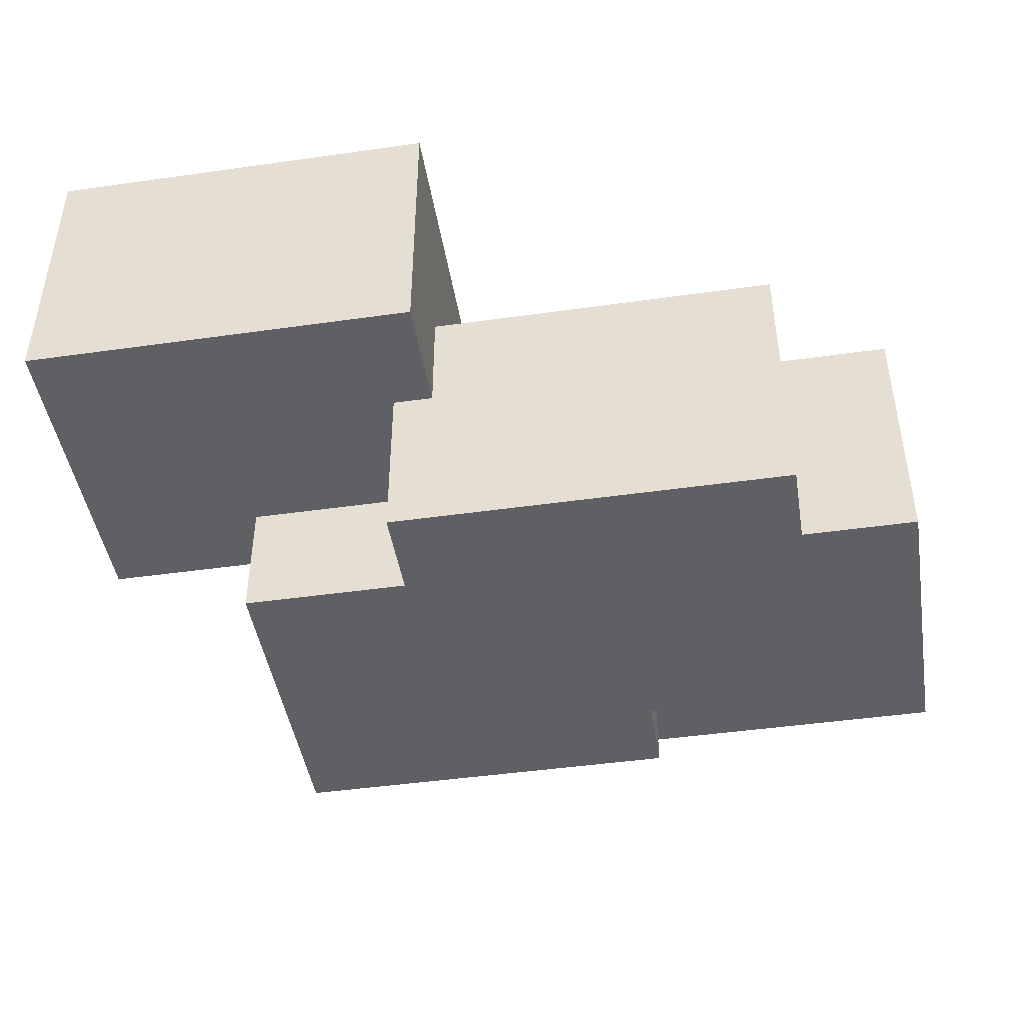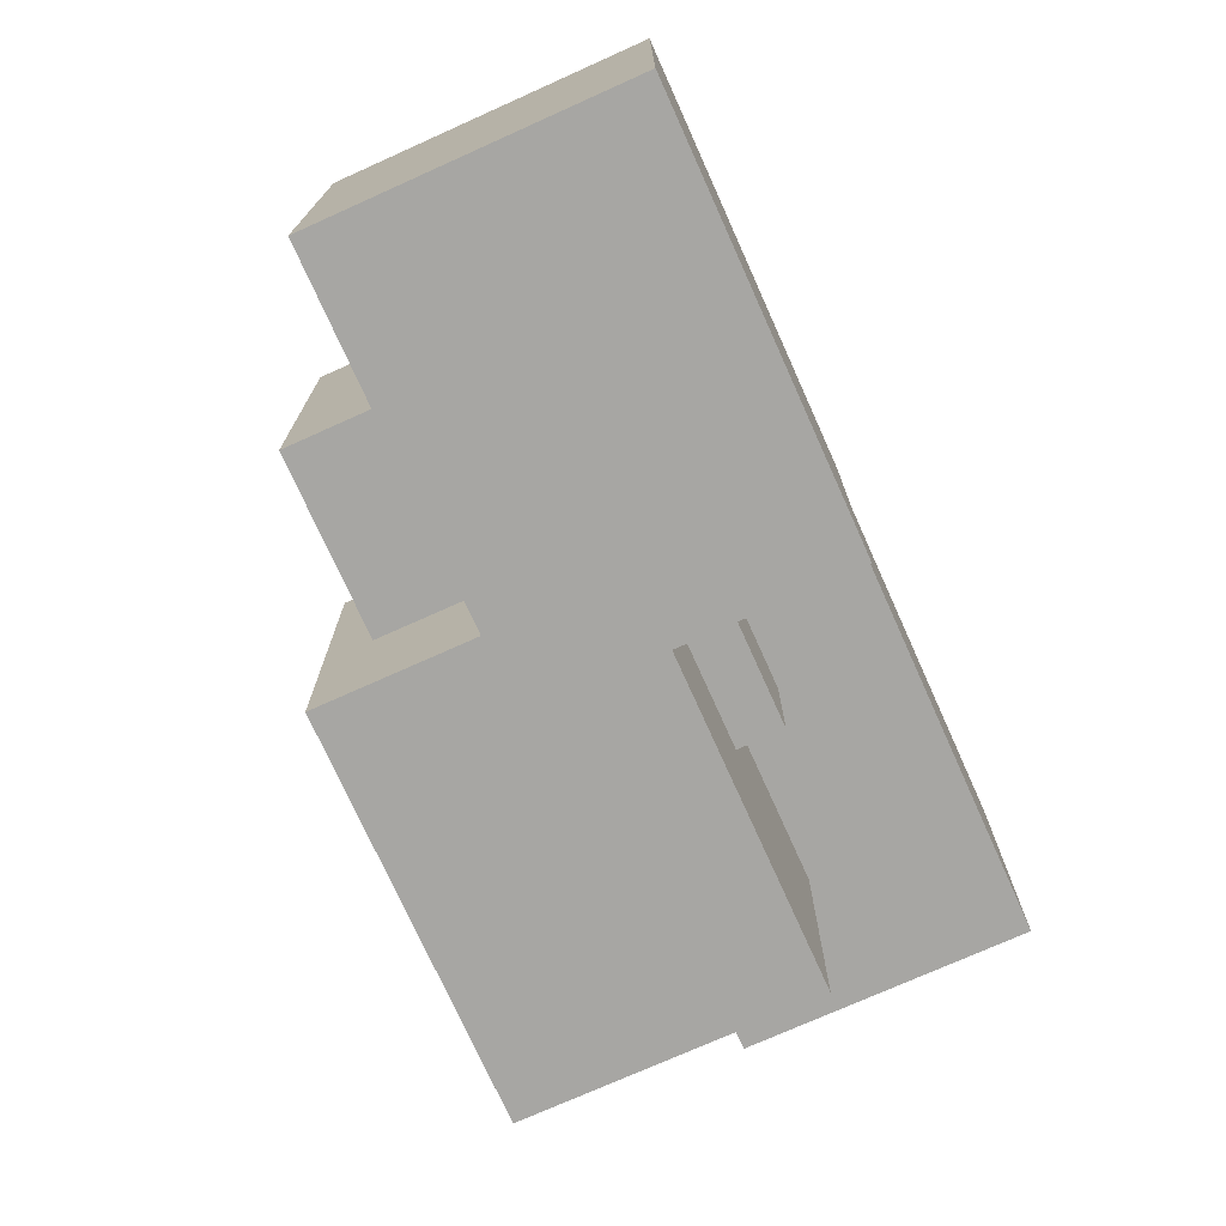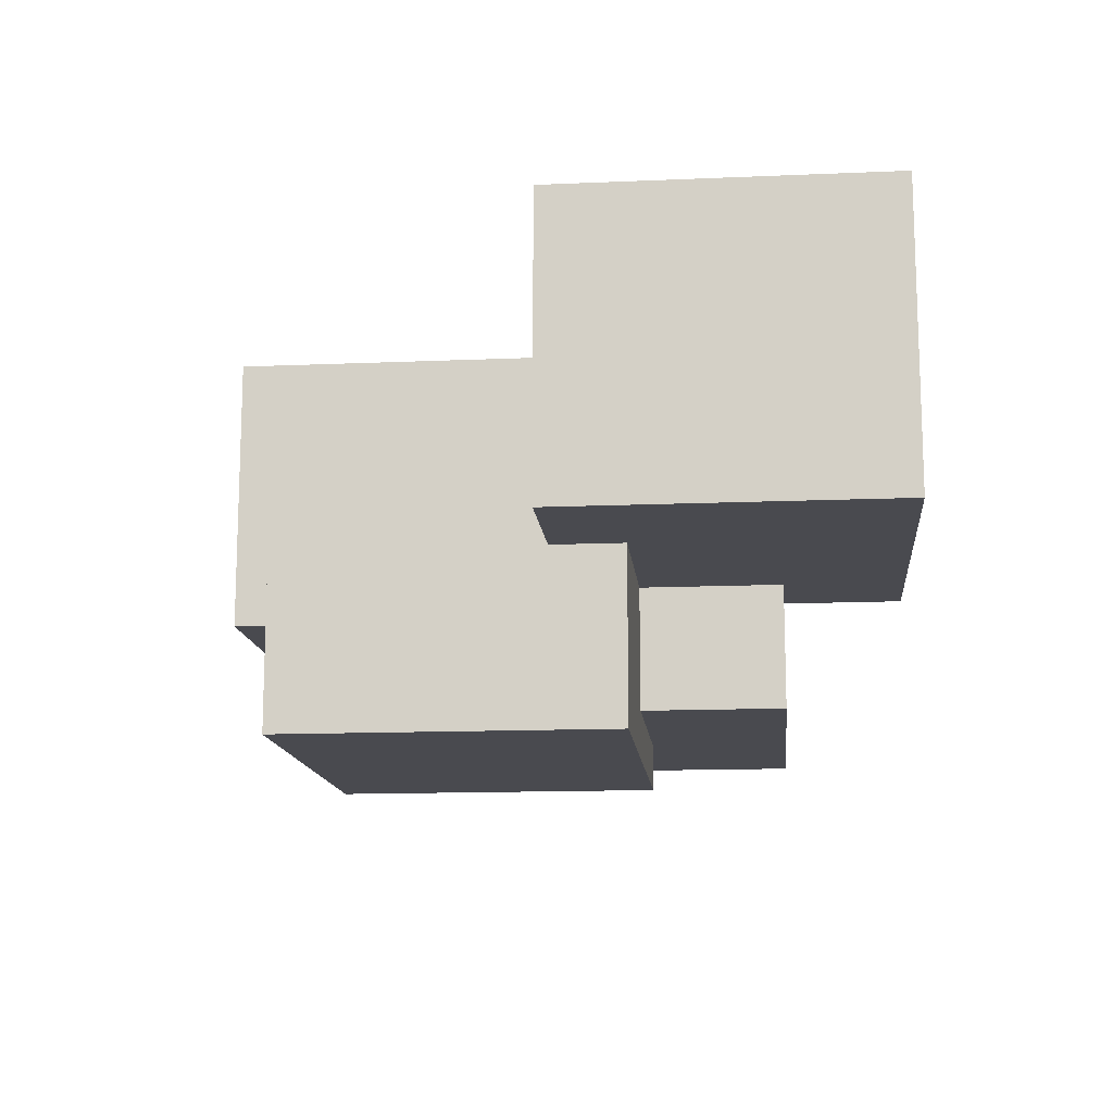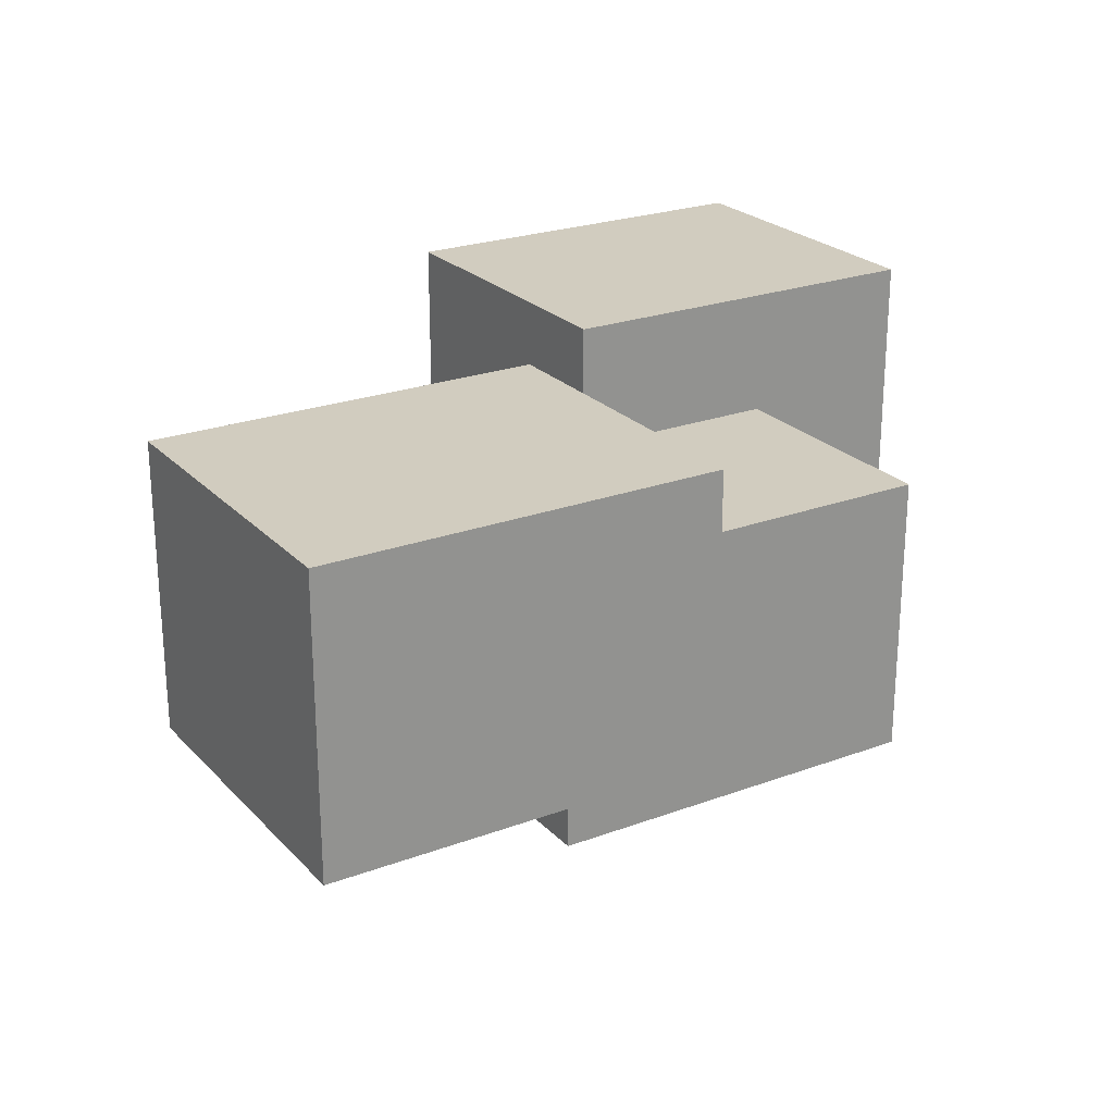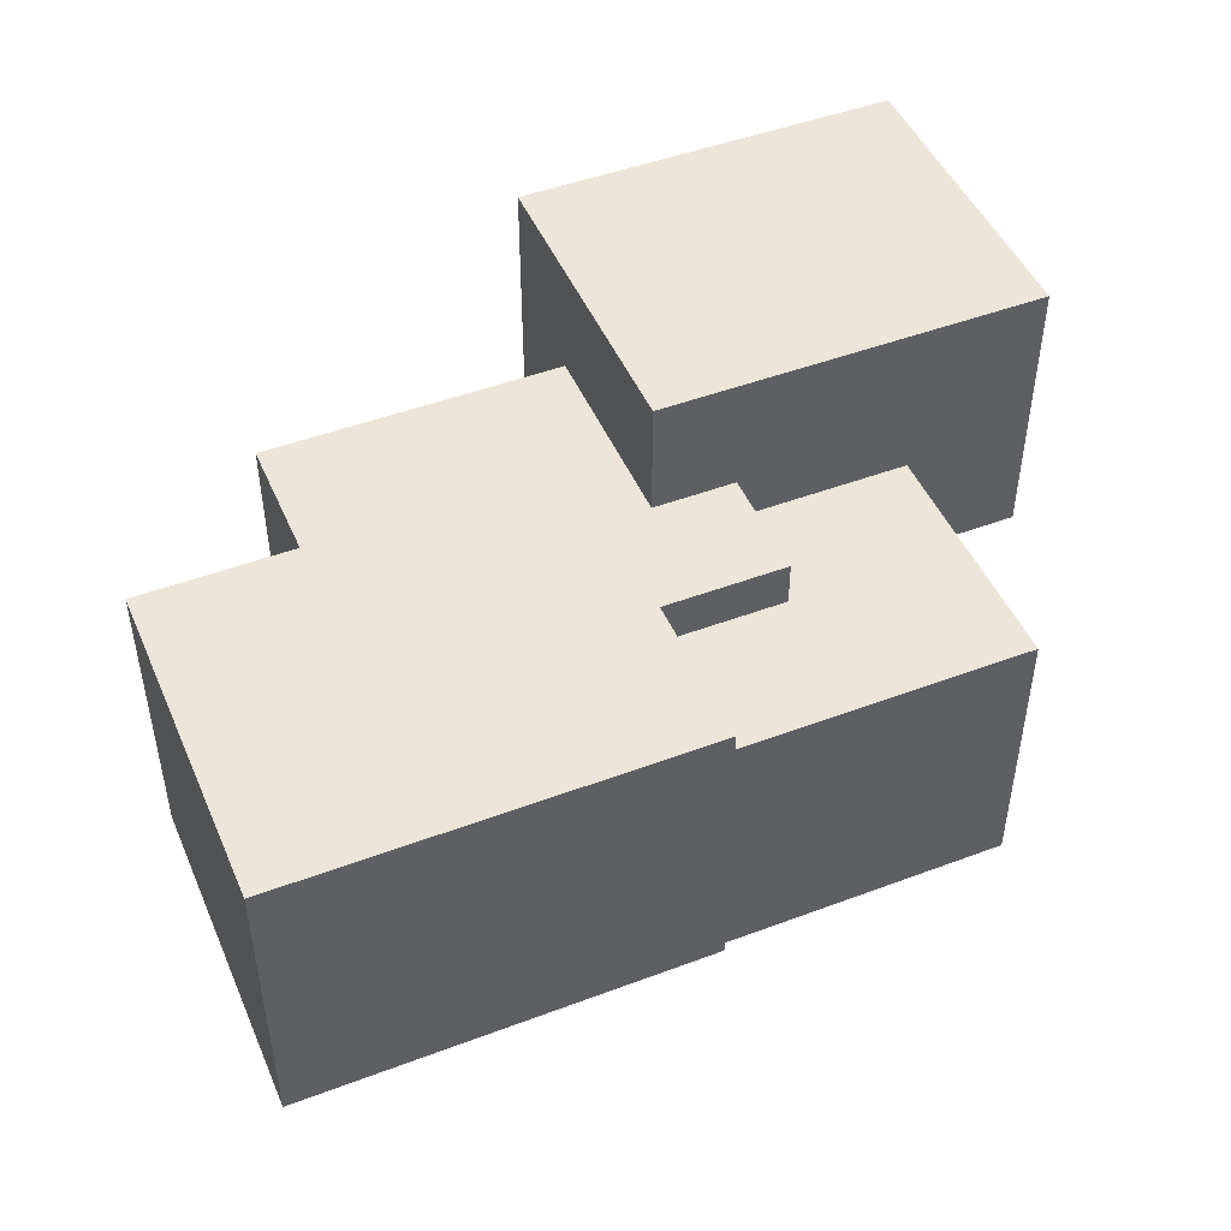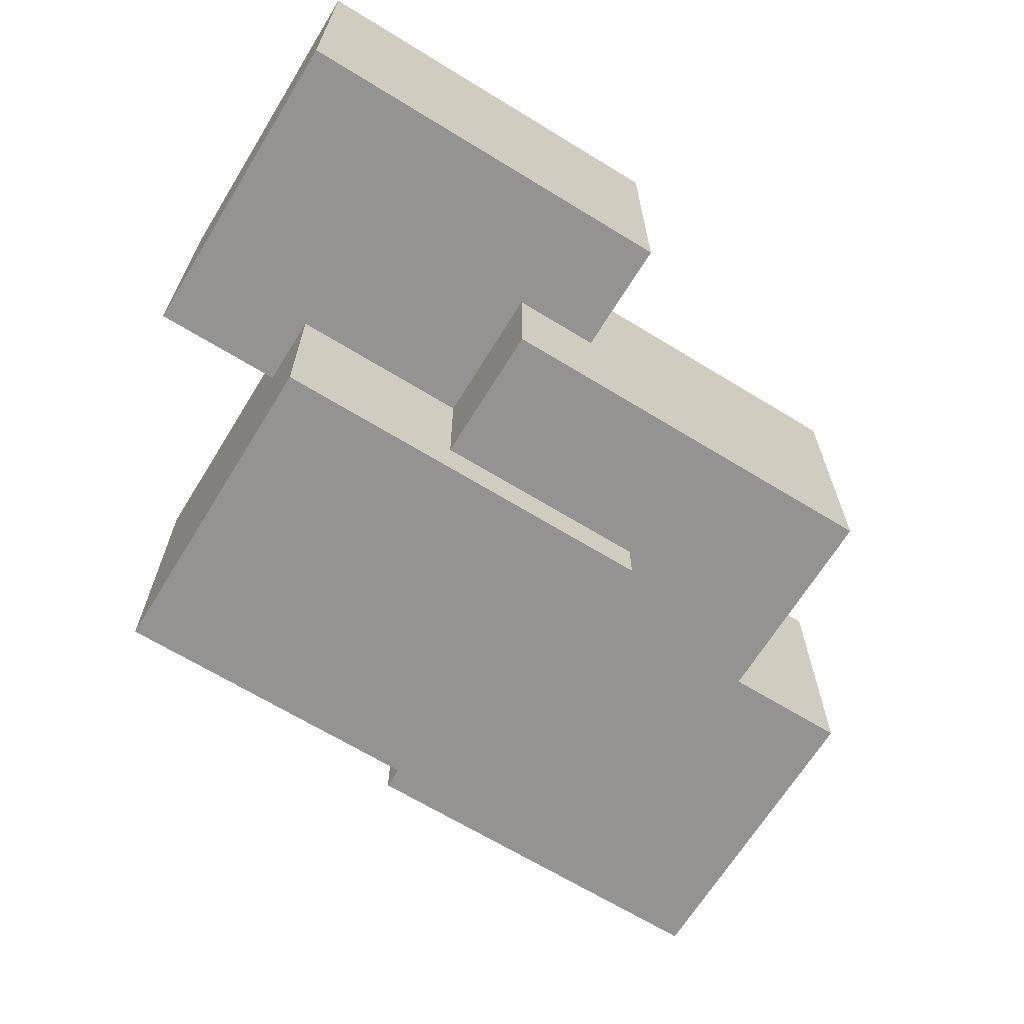
<metadata>
{"format":"obj","ext":"obj","renderer":"f3d","projection":"perspective","resolution":1024,"background":"white","views":[{"elev":-45.3,"azim":9.3,"up":"+Z"},{"elev":-74.2,"azim":-65.8,"up":"+Y"},{"elev":-13.6,"azim":95.5,"up":"+Z"},{"elev":23.9,"azim":148.3,"up":"+Z"},{"elev":47.7,"azim":-22.9,"up":"+Z"},{"elev":-66.8,"azim":148.4,"up":"+Z"}]}
</metadata>
<code>
v 14.59 11.06 -0.2227
v 14.59 20.78 -0.2227
v 26.47 11.06 -0.2227
v 26.47 20.78 -0.2227
v 26.47 11.06 -0.2227
v 26.47 20.78 -0.2227
v 26.47 11.06 -8.868
v 26.47 20.78 -8.868
v 26.47 11.06 -8.868
v 26.47 20.78 -8.868
v 14.59 20.78 -8.868
v 22.55 11.06 -8.868
v 22.55 13.18 -8.868
v 17.15 13.18 -8.868
v 17.15 17.33 -8.868
v 14.59 17.33 -8.868
v 14.59 20.78 -8.868
v 14.59 11.06 -0.2227
v 14.59 20.78 -0.2227
v 14.59 17.33 -3.824
v 14.59 11.06 -3.824
v 14.59 17.33 -8.868
v 14.59 11.06 -0.2227
v 26.47 11.06 -0.2227
v 26.47 11.06 -8.868
v 22.55 11.06 -8.868
v 22.55 11.06 -5.221
v 17.15 11.06 -5.221
v 17.15 11.06 -3.824
v 14.59 11.06 -3.824
v 14.59 20.78 -0.2227
v 14.59 20.78 -8.868
v 26.47 20.78 -0.2227
v 26.47 20.78 -8.868
v 11.88 3.457 -5.221
v 22.55 3.457 -5.221
v 22.55 11.06 -5.221
v 17.15 7.605 -5.221
v 11.88 7.605 -5.221
v 17.15 11.06 -5.221
v 22.55 3.457 -13.87
v 22.55 13.18 -13.87
v 10.67 3.457 -13.87
v 10.67 13.18 -13.87
v 10.67 3.457 -13.87
v 10.67 13.18 -13.87
v 10.67 3.457 -8.645
v 10.67 13.18 -12.47
v 10.67 7.605 -12.47
v 10.67 7.605 -8.645
v 10.67 3.457 -13.87
v 22.55 3.457 -5.221
v 22.55 3.457 -13.87
v 10.67 3.457 -8.645
v 11.88 3.457 -8.645
v 11.88 3.457 -5.221
v 5.265 17.33 -3.824
v 17.15 7.605 -3.824
v 17.15 11.06 -3.824
v 14.59 17.33 -3.824
v 11.88 9.721 -3.824
v 11.88 7.605 -3.824
v 5.265 9.721 -3.824
v 14.59 11.06 -3.824
v 5.265 7.605 -12.47
v 5.265 17.33 -12.47
v 5.265 17.33 -3.824
v 5.265 7.605 -8.645
v 5.265 9.721 -8.645
v 5.265 9.721 -3.824
v 0 0 0
v 0 9.721 0
v 11.88 0 0
v 11.88 9.721 0
v 0 0 -8.645
v 0 9.721 -8.645
v 0 0 0
v 0 9.721 0
v 0 0 0
v 0 0 -8.645
v 11.88 0 0
v 11.88 0 -8.645
v 11.88 0 0
v 11.88 9.721 0
v 11.88 0 -8.645
v 11.88 3.457 -8.645
v 11.88 9.721 -3.824
v 11.88 7.605 -3.824
v 11.88 3.457 -5.221
v 11.88 7.605 -5.221
v 0 9.721 0
v 0 9.721 -8.645
v 11.88 9.721 0
v 11.88 9.721 -3.824
v 5.265 9.721 -3.824
v 5.265 9.721 -8.645
v 17.15 7.605 -3.824
v 17.15 11.06 -3.824
v 17.15 7.605 -5.221
v 17.15 11.06 -5.221
v 17.15 17.33 -12.47
v 5.265 7.605 -12.47
v 5.265 17.33 -12.47
v 10.67 13.18 -12.47
v 10.67 7.605 -12.47
v 17.15 13.18 -12.47
v 5.265 7.605 -12.47
v 10.67 7.605 -12.47
v 5.265 7.605 -8.645
v 10.67 7.605 -8.645
v 11.88 7.605 -3.824
v 17.15 7.605 -3.824
v 17.15 7.605 -5.221
v 11.88 7.605 -5.221
v 11.88 0 -8.645
v 0 0 -8.645
v 0 9.721 -8.645
v 11.88 3.457 -8.645
v 5.265 9.721 -8.645
v 5.265 7.605 -8.645
v 10.67 7.605 -8.645
v 10.67 3.457 -8.645
v 22.55 3.457 -5.221
v 22.55 3.457 -13.87
v 22.55 13.18 -13.87
v 22.55 11.06 -5.221
v 22.55 13.18 -8.868
v 22.55 11.06 -8.868
v 10.67 13.18 -13.87
v 22.55 13.18 -13.87
v 10.67 13.18 -12.47
v 17.15 13.18 -12.47
v 17.15 13.18 -8.868
v 22.55 13.18 -8.868
v 5.265 17.33 -3.824
v 5.265 17.33 -12.47
v 17.15 17.33 -12.47
v 14.59 17.33 -3.824
v 14.59 17.33 -8.868
v 17.15 17.33 -8.868
v 17.15 13.18 -8.868
v 17.15 17.33 -8.868
v 17.15 17.33 -12.47
v 17.15 13.18 -12.47
f 2 1 3 4
f 6 5 7 8
f 13 9 12
f 15 10 13
f 9 13 10
f 13 14 15
f 15 16 11
f 10 15 11
f 20 17 22
f 18 19 20 21
f 17 20 19
f 30 29 23
f 24 23 29
f 28 27 29
f 25 24 27
f 29 27 24
f 27 26 25
f 32 31 33 34
f 39 35 38
f 36 38 35
f 40 38 37
f 36 37 38
f 42 41 43 44
f 46 45 49
f 45 47 50 49
f 48 46 49
f 51 55 54
f 53 55 51
f 55 53 52
f 56 55 52
f 60 57 61
f 63 61 57
f 61 62 58
f 59 64 58
f 61 58 64
f 61 64 60
f 69 66 65
f 68 69 65
f 67 69 70
f 66 69 67
f 72 71 73 74
f 76 75 77 78
f 80 82 81 79
f 84 83 88
f 89 88 83
f 88 87 84
f 86 89 85
f 83 85 89
f 88 89 90
f 92 91 95
f 91 93 94 95
f 96 92 95
f 98 97 99 100
f 104 101 106
f 102 103 104 105
f 101 104 103
f 107 108 110 109
f 114 113 112 111
f 122 118 115
f 120 121 122
f 122 115 116
f 117 120 116
f 122 116 120
f 120 117 119
f 126 123 128
f 124 128 123
f 127 128 125
f 124 125 128
f 132 129 131
f 134 130 132 133
f 129 132 130
f 136 135 139
f 138 139 135
f 137 136 139
f 139 140 137
f 142 141 144 143

</code>
